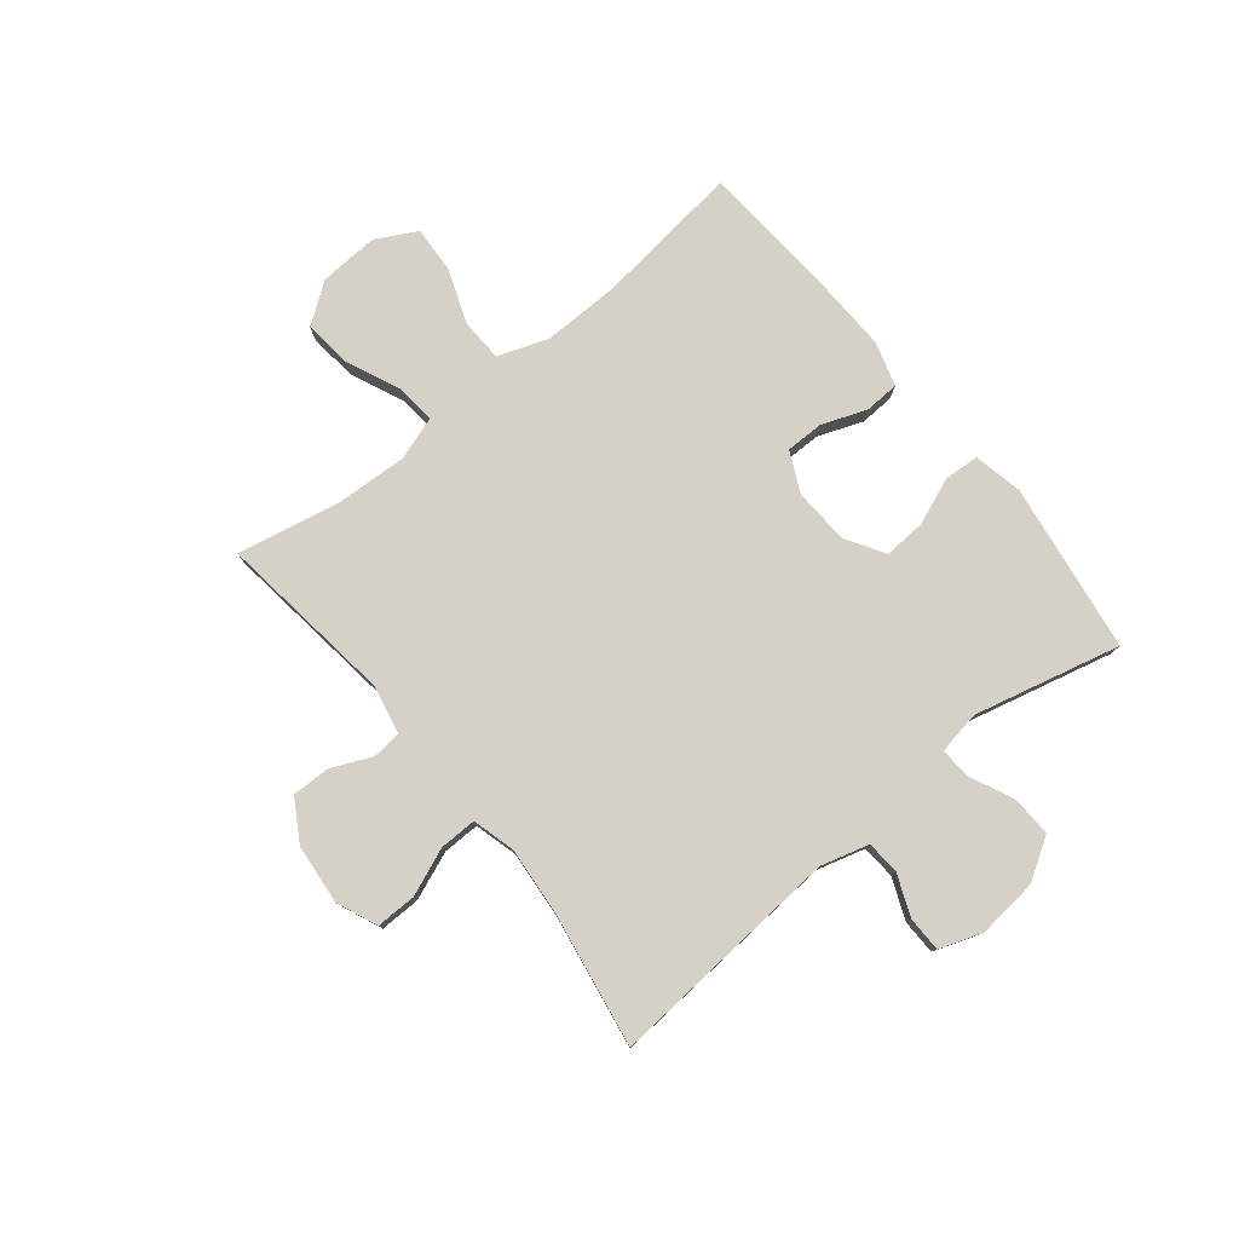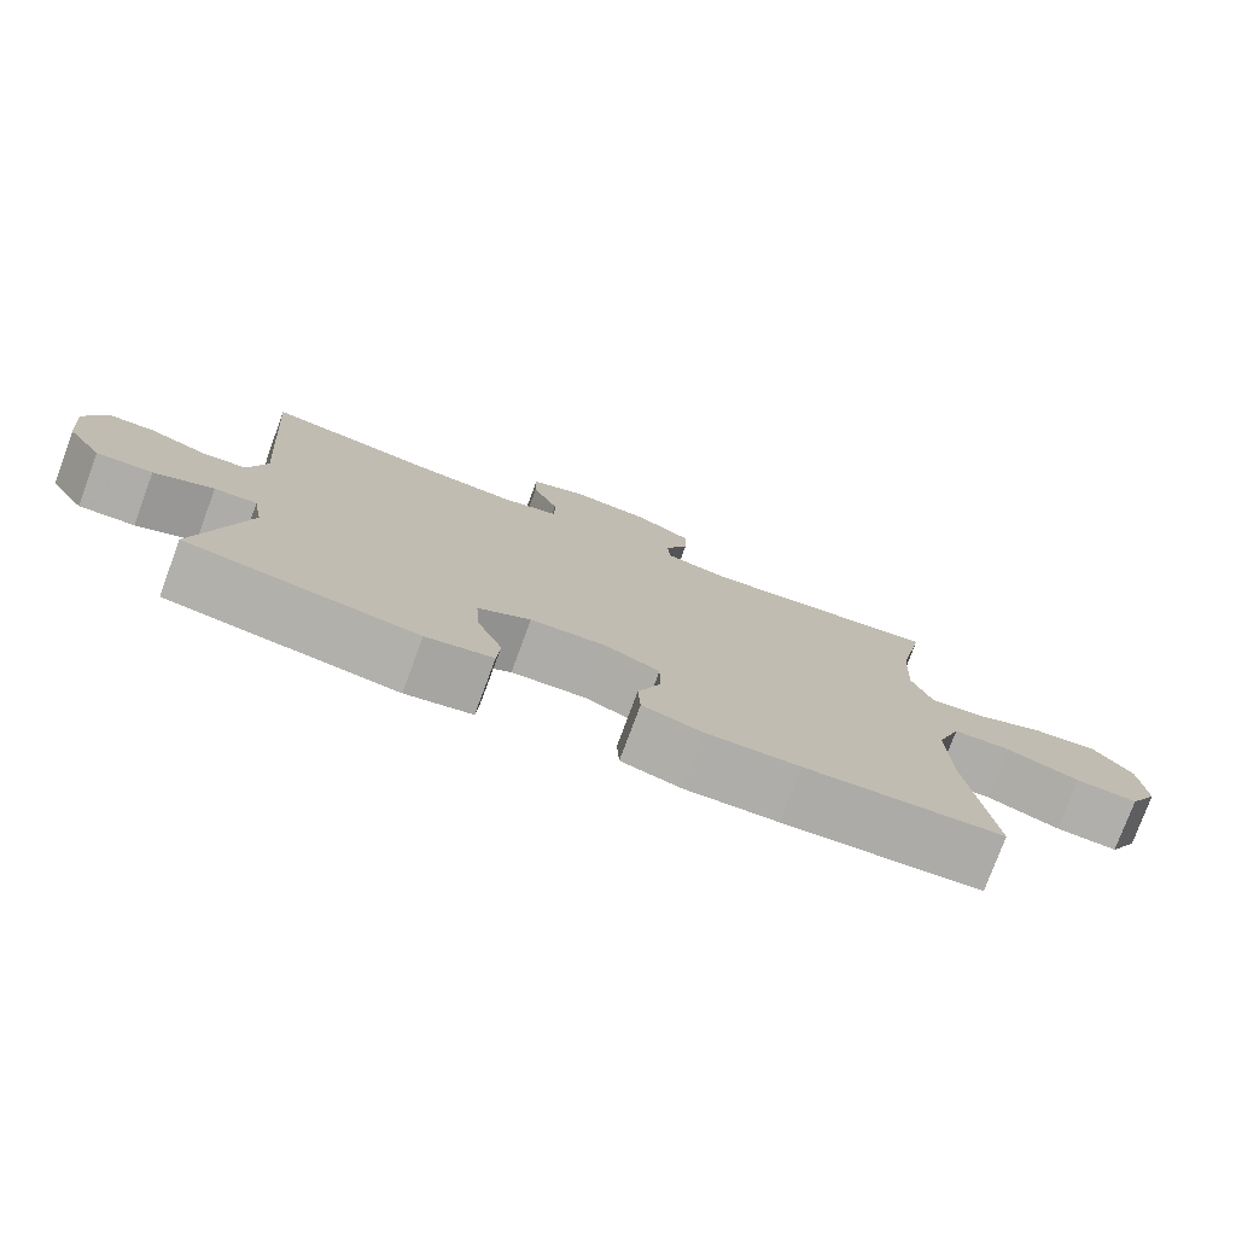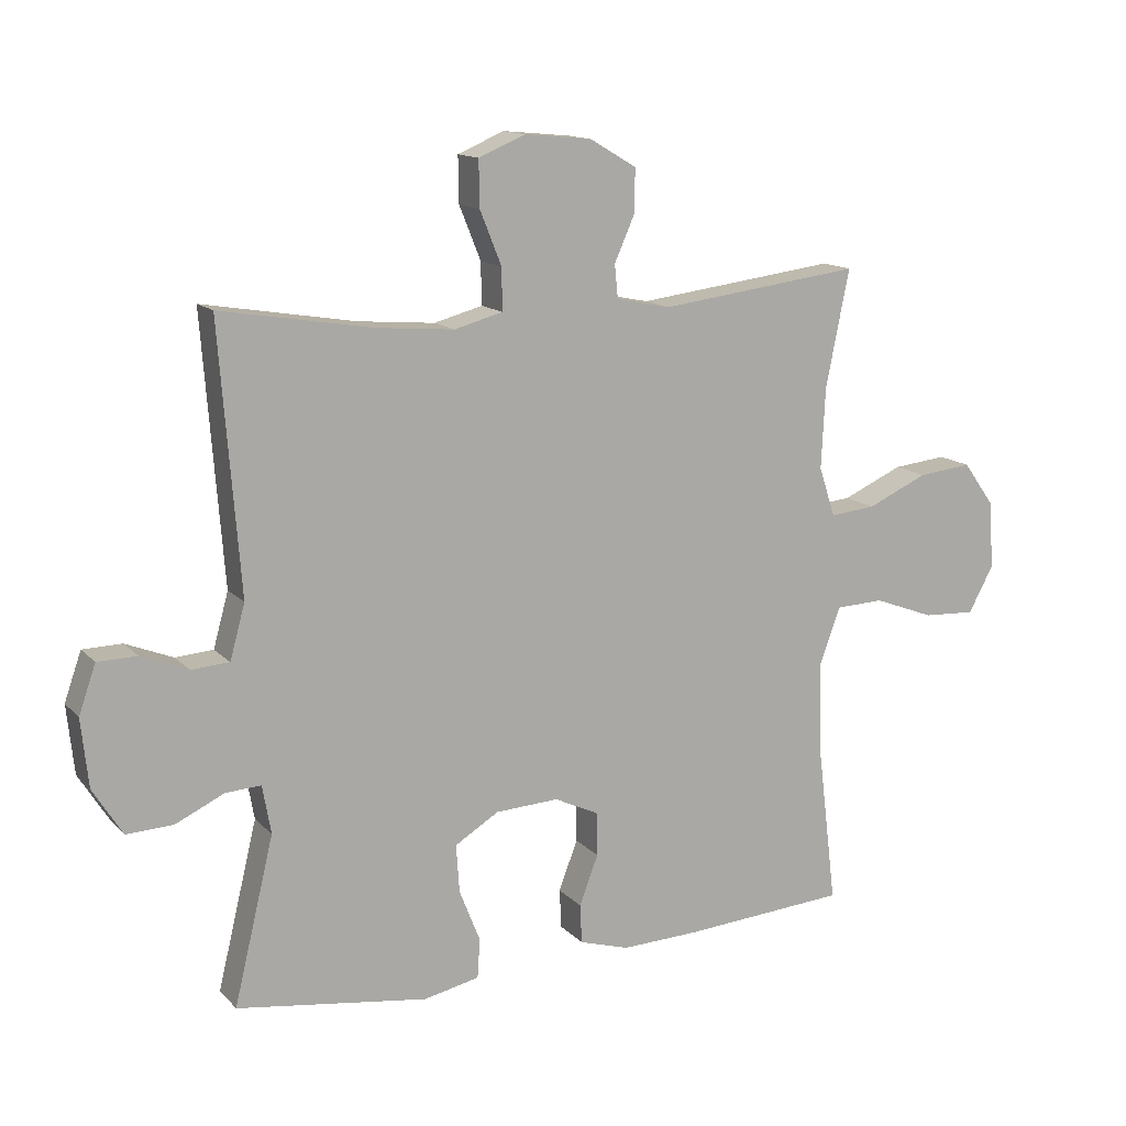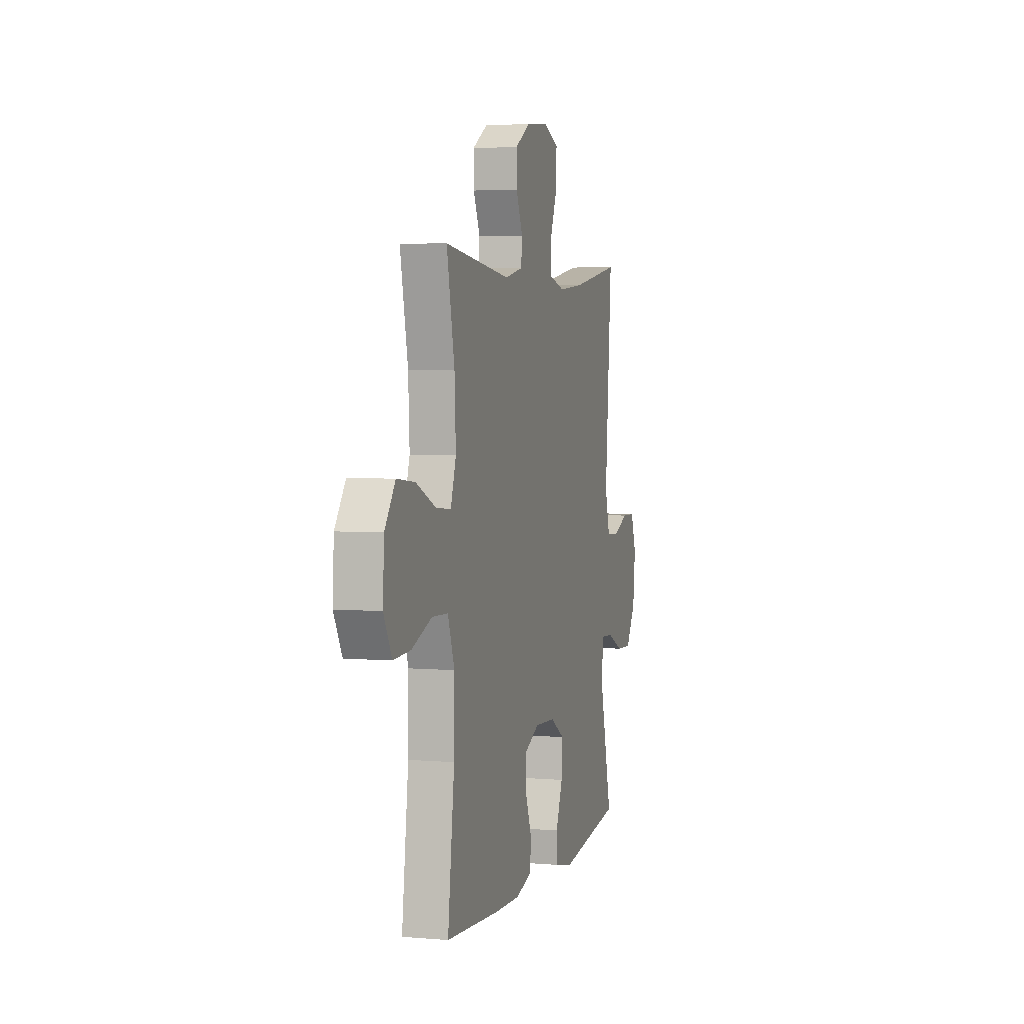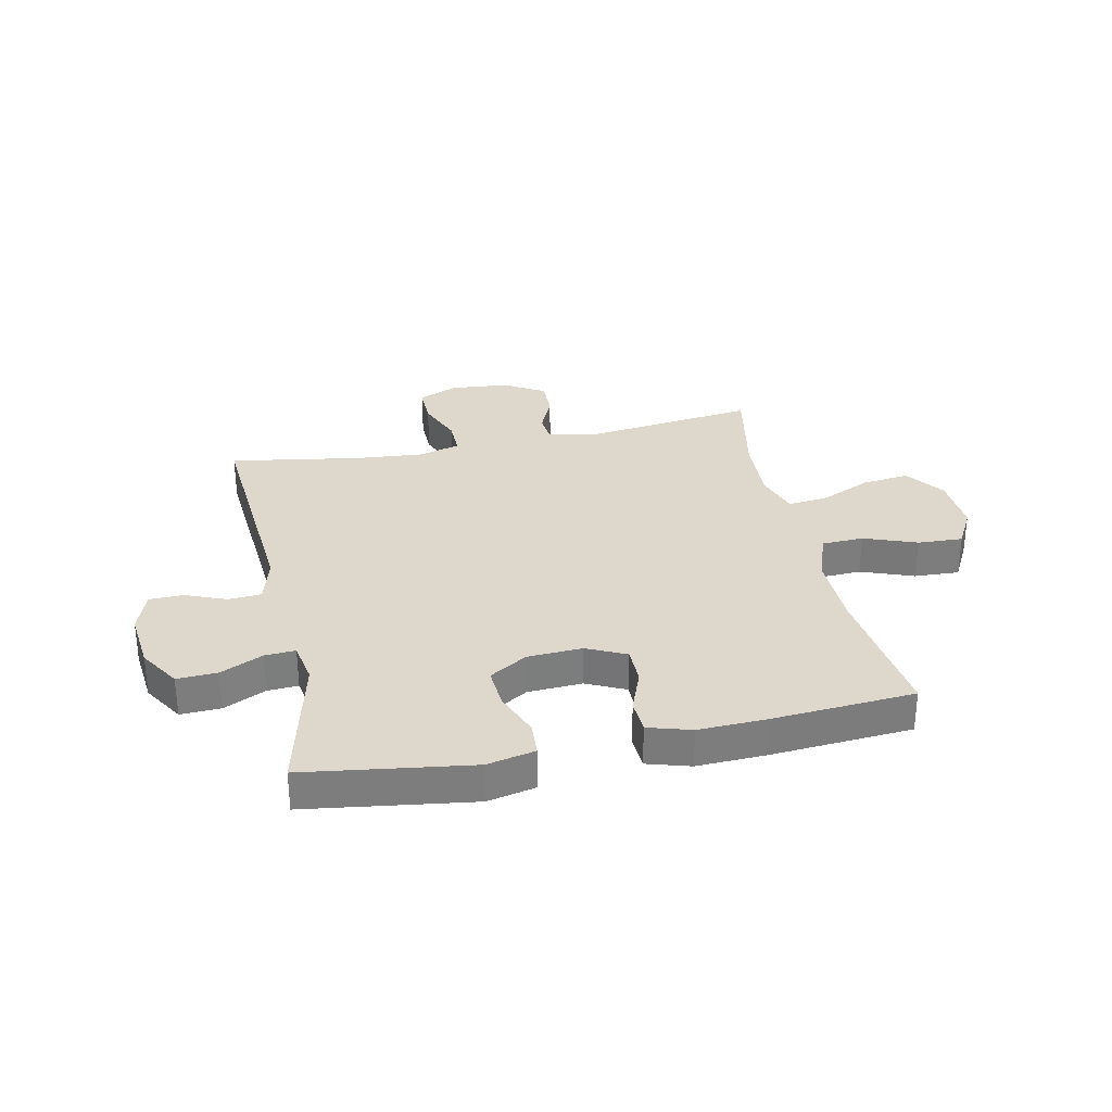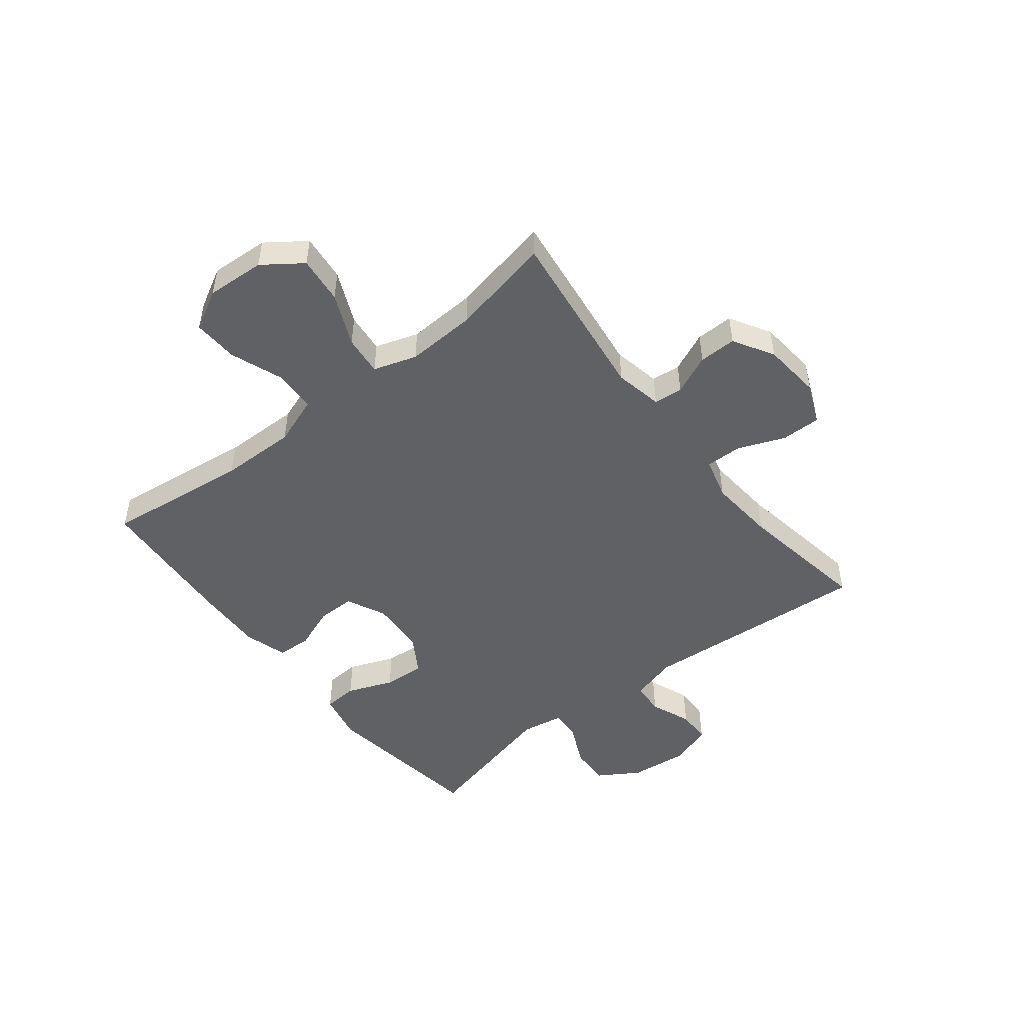
<metadata>
{"format":"obj","ext":"obj","renderer":"f3d","projection":"perspective","resolution":1024,"background":"white","views":[{"elev":78.8,"azim":51.1,"up":"+Y"},{"elev":-77.6,"azim":159.7,"up":"+Z"},{"elev":13.7,"azim":153.6,"up":"+Z"},{"elev":4.0,"azim":-74.2,"up":"+Z"},{"elev":31.2,"azim":168.0,"up":"+Y"},{"elev":-49.1,"azim":-51.8,"up":"+Y"}]}
</metadata>
<code>
v 0.5 0.07 0.5
v 0.469 0.07 0.095
v 0.492 0.07 0.012
v 0.55 0.07 0.008
v 0.622 0.07 0.037
v 0.682 0.07 0.036
v 0.708 0.07 -0.038
v 0.697 0.07 -0.142
v 0.652 0.07 -0.214
v 0.581 0.07 -0.211
v 0.506 0.07 -0.176
v 0.452 0.07 -0.173
v 0.439 0.07 -0.247
v 0.5 0.07 -0.5
v 0.207 0.07 -0.542
v 0.122 0.07 -0.524
v 0.118 0.07 -0.464
v 0.15 0.07 -0.383
v 0.155 0.07 -0.31
v 0.088 0.07 -0.269
v -0.009 0.07 -0.264
v -0.078 0.07 -0.297
v -0.078 0.07 -0.363
v -0.049 0.07 -0.439
v -0.052 0.07 -0.499
v -0.128 0.07 -0.522
v -0.247 0.07 -0.518
v -0.5 0.07 -0.5
v -0.469 0.07 -0.246
v -0.467 0.07 -0.112
v -0.498 0.07 -0.026
v -0.572 0.07 -0.023
v -0.665 0.07 -0.058
v -0.745 0.07 -0.062
v -0.783 0.07 0.008
v -0.777 0.07 0.111
v -0.728 0.07 0.179
v -0.645 0.07 0.17
v -0.553 0.07 0.129
v -0.483 0.07 0.122
v -0.458 0.07 0.198
v -0.464 0.07 0.321
v -0.5 0.07 0.5
v -0.192 0.07 0.461
v -0.108 0.07 0.478
v -0.103 0.07 0.529
v -0.134 0.07 0.599
v -0.135 0.07 0.665
v -0.064 0.07 0.707
v 0.039 0.07 0.717
v 0.11 0.07 0.687
v 0.109 0.07 0.617
v 0.076 0.07 0.535
v 0.075 0.07 0.471
v 0.149 0.07 0.451
v 0.267 0.07 0.461
v 0.5 0 0.5
v 0.469 0 0.095
v 0.492 0 0.012
v 0.55 0 0.008
v 0.622 0 0.037
v 0.682 0 0.036
v 0.708 0 -0.038
v 0.697 0 -0.142
v 0.652 0 -0.214
v 0.581 0 -0.211
v 0.506 0 -0.176
v 0.452 0 -0.173
v 0.439 0 -0.247
v 0.5 0 -0.5
v 0.207 0 -0.542
v 0.122 0 -0.524
v 0.118 0 -0.464
v 0.15 0 -0.383
v 0.155 0 -0.31
v 0.088 0 -0.269
v -0.009 0 -0.264
v -0.078 0 -0.297
v -0.078 0 -0.363
v -0.049 0 -0.439
v -0.052 0 -0.499
v -0.128 0 -0.522
v -0.247 0 -0.518
v -0.5 0 -0.5
v -0.469 0 -0.246
v -0.467 0 -0.112
v -0.498 0 -0.026
v -0.572 0 -0.023
v -0.665 0 -0.058
v -0.745 0 -0.062
v -0.783 0 0.008
v -0.777 0 0.111
v -0.728 0 0.179
v -0.645 0 0.17
v -0.553 0 0.129
v -0.483 0 0.122
v -0.458 0 0.198
v -0.464 0 0.321
v -0.5 0 0.5
v -0.192 0 0.461
v -0.108 0 0.478
v -0.103 0 0.529
v -0.134 0 0.599
v -0.135 0 0.665
v -0.064 0 0.707
v 0.039 0 0.717
v 0.11 0 0.687
v 0.109 0 0.617
v 0.076 0 0.535
v 0.075 0 0.471
v 0.149 0 0.451
v 0.267 0 0.461
f 50 51 52 53
f 50 53 54
f 49 50 54
f 46 47 48 49
f 45 46 49 54
f 44 45 54 55
f 42 43 44
f 41 42 44 55
f 36 37 38 39
f 36 39 40
f 35 36 40
f 32 33 34 35
f 31 32 35 40
f 30 31 40 41
f 26 27 28 29
f 23 24 25 26
f 22 23 26 29
f 21 22 29 30
f 15 16 17 18
f 13 14 15 18
f 12 13 18 19
f 8 9 10 11
f 8 11 12
f 7 8 12
f 4 5 6 7
f 3 4 7 12
f 2 3 12 19
f 56 1 2 19
f 20 21 30 41
f 41 55 56
f 19 20 41 56
f 109 108 107 106
f 110 109 106
f 110 106 105
f 105 104 103 102
f 110 105 102 101
f 111 110 101 100
f 100 99 98
f 111 100 98 97
f 95 94 93 92
f 96 95 92
f 96 92 91
f 91 90 89 88
f 96 91 88 87
f 97 96 87 86
f 85 84 83 82
f 82 81 80 79
f 85 82 79 78
f 86 85 78 77
f 74 73 72 71
f 74 71 70 69
f 75 74 69 68
f 67 66 65 64
f 68 67 64
f 68 64 63
f 63 62 61 60
f 68 63 60 59
f 75 68 59 58
f 75 58 57 112
f 97 86 77 76
f 112 111 97
f 112 97 76 75
f 1 57 58 2
f 2 58 59 3
f 3 59 60 4
f 4 60 61 5
f 5 61 62 6
f 6 62 63 7
f 7 63 64 8
f 8 64 65 9
f 9 65 66 10
f 10 66 67 11
f 11 67 68 12
f 12 68 69 13
f 13 69 70 14
f 14 70 71 15
f 15 71 72 16
f 16 72 73 17
f 17 73 74 18
f 18 74 75 19
f 19 75 76 20
f 20 76 77 21
f 21 77 78 22
f 22 78 79 23
f 23 79 80 24
f 24 80 81 25
f 25 81 82 26
f 26 82 83 27
f 27 83 84 28
f 28 84 85 29
f 29 85 86 30
f 30 86 87 31
f 31 87 88 32
f 32 88 89 33
f 33 89 90 34
f 34 90 91 35
f 35 91 92 36
f 36 92 93 37
f 37 93 94 38
f 38 94 95 39
f 39 95 96 40
f 40 96 97 41
f 41 97 98 42
f 42 98 99 43
f 43 99 100 44
f 44 100 101 45
f 45 101 102 46
f 46 102 103 47
f 47 103 104 48
f 48 104 105 49
f 49 105 106 50
f 50 106 107 51
f 51 107 108 52
f 52 108 109 53
f 53 109 110 54
f 54 110 111 55
f 55 111 112 56
f 56 112 57 1

</code>
